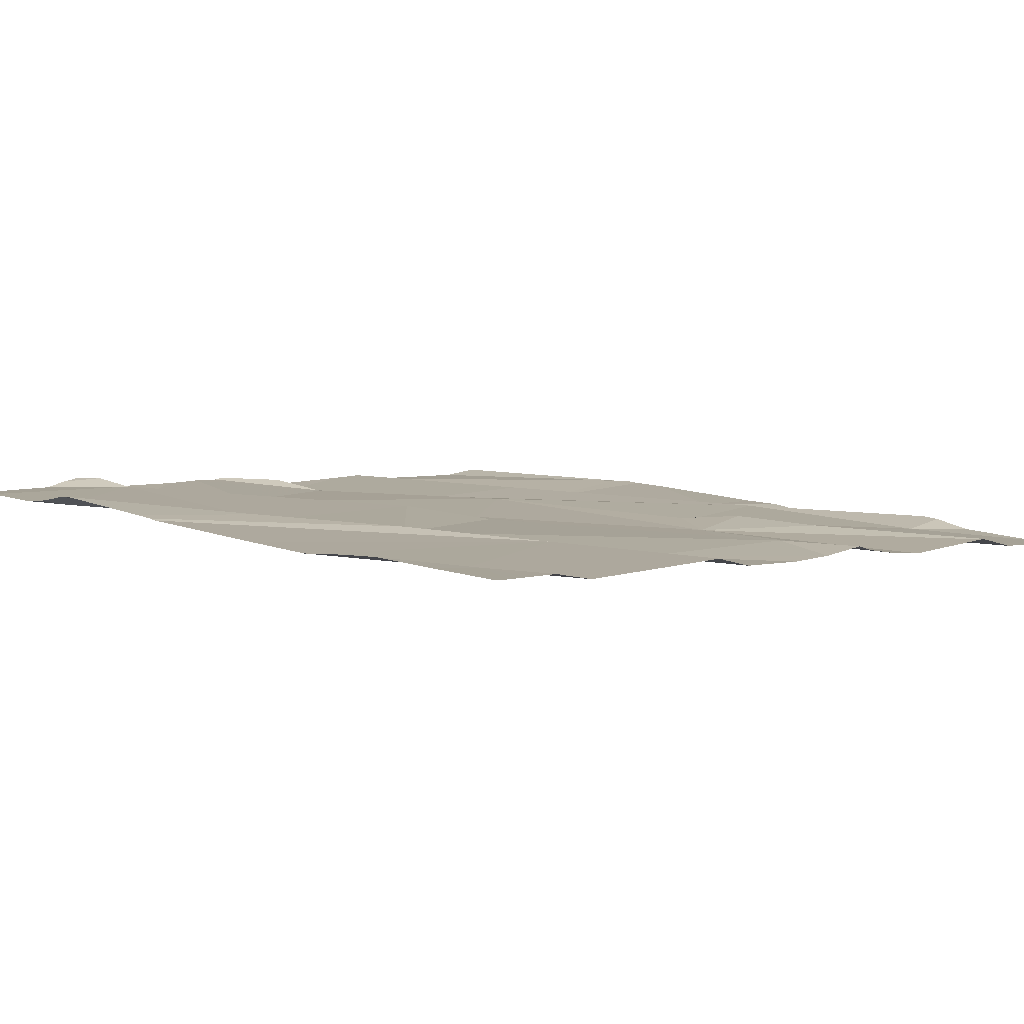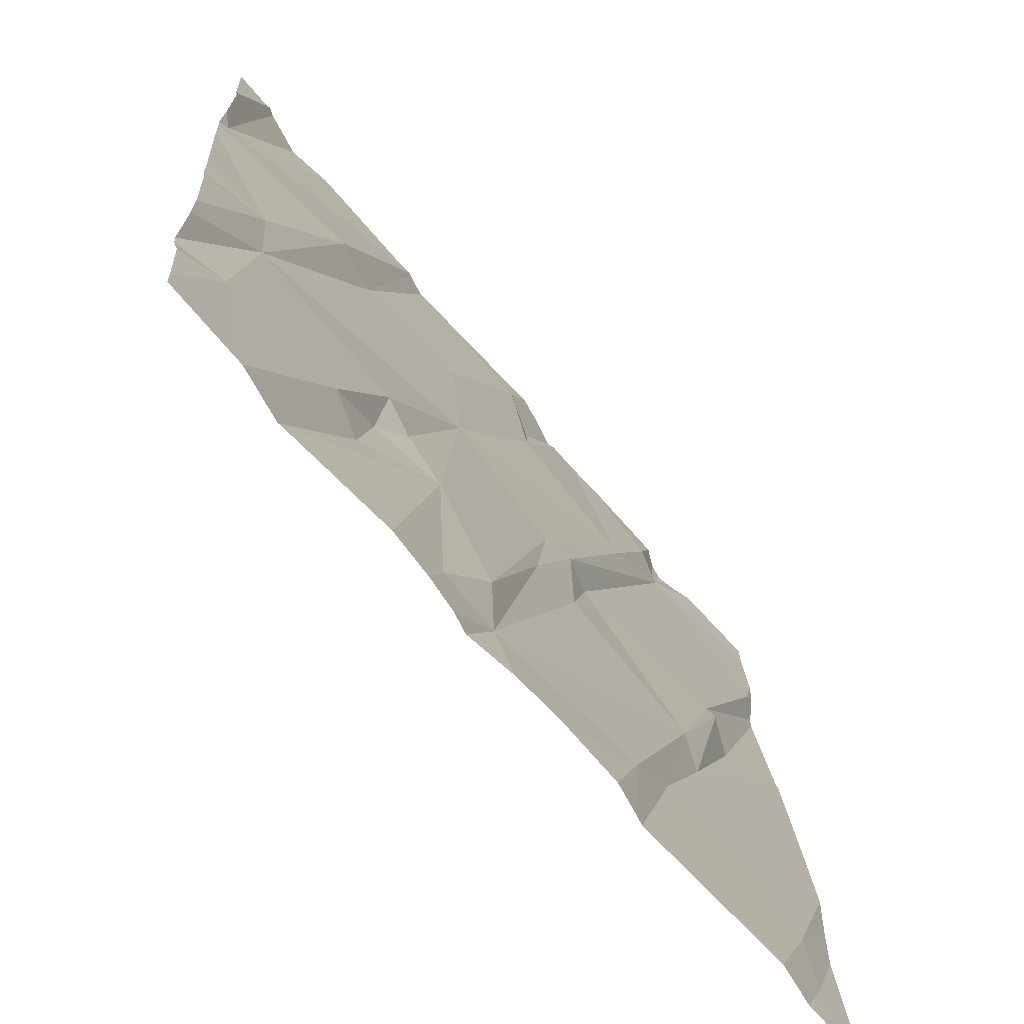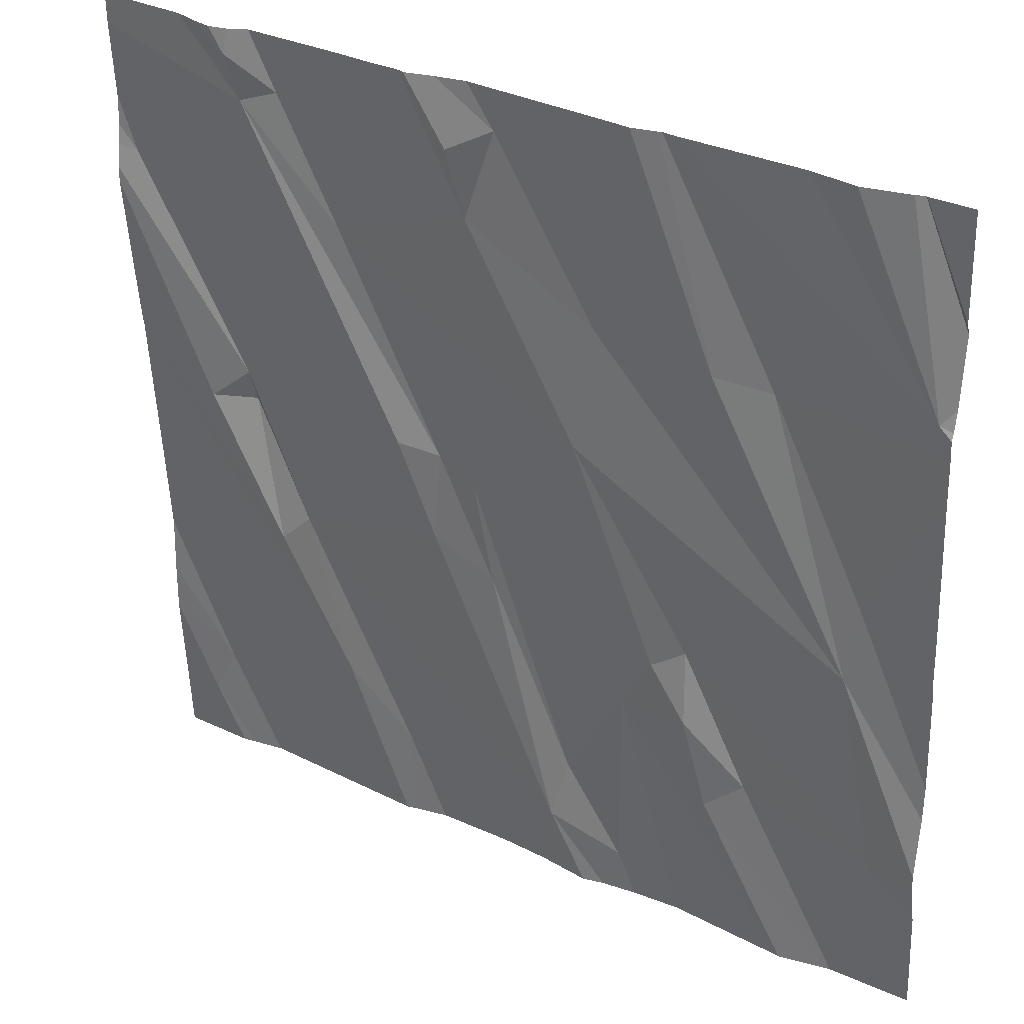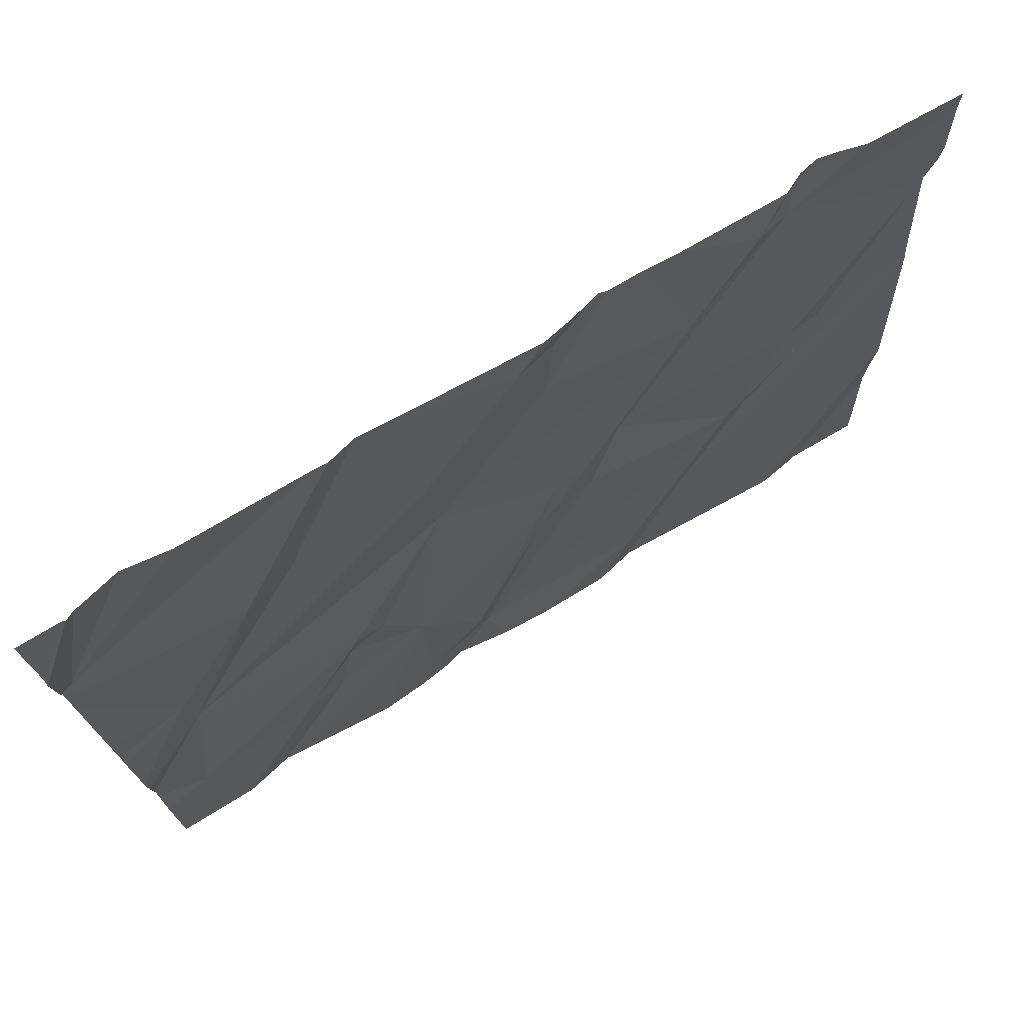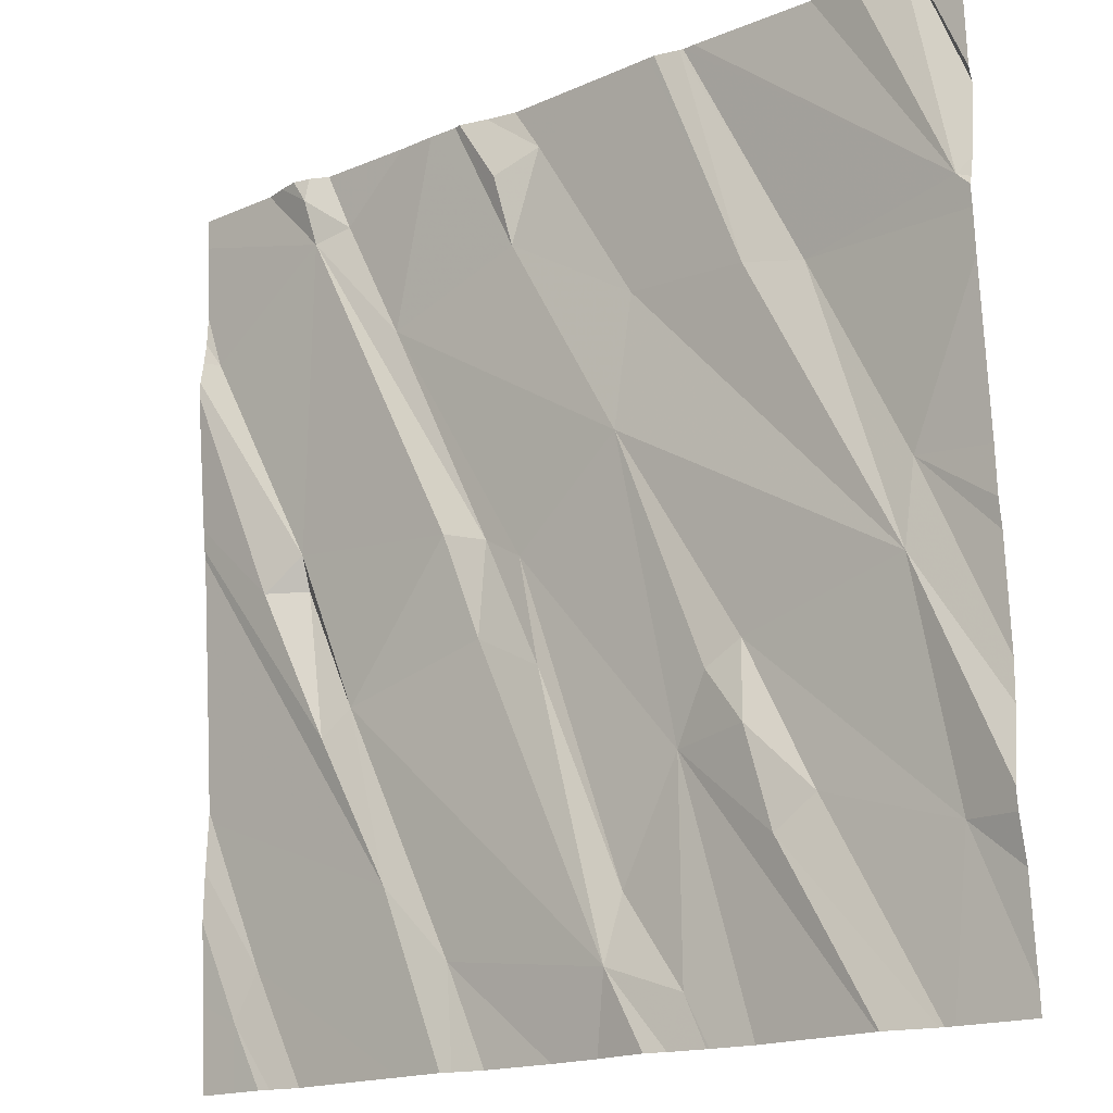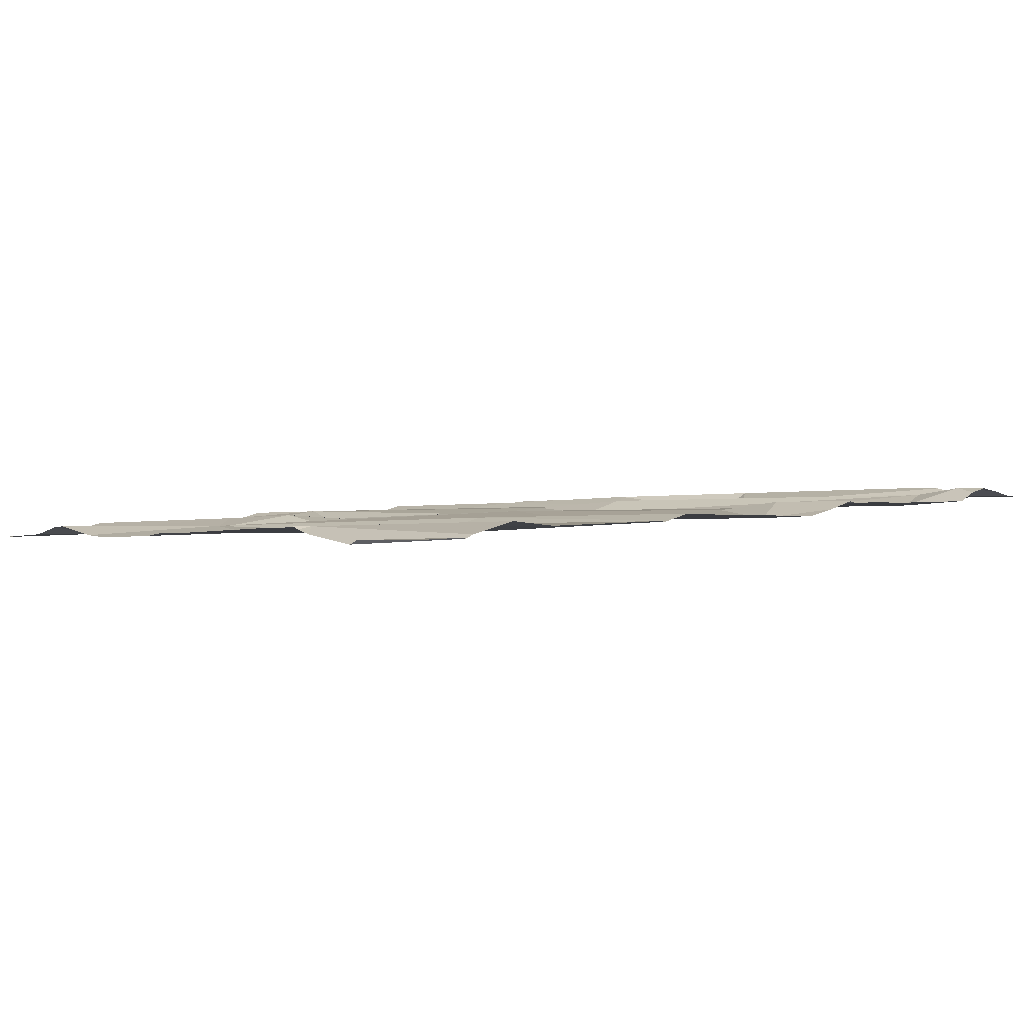
<metadata>
{"format":"obj","ext":"obj","renderer":"f3d","projection":"perspective","resolution":1024,"background":"white","views":[{"elev":3.9,"azim":-43.8,"up":"+Z"},{"elev":-68.4,"azim":130.1,"up":"+Y"},{"elev":32.8,"azim":32.5,"up":"+Y"},{"elev":76.3,"azim":149.3,"up":"+Y"},{"elev":-17.3,"azim":39.0,"up":"+Y"},{"elev":3.2,"azim":142.0,"up":"+Z"}]}
</metadata>
<code>
v -128.3 264.4 500.8
v -128.2 264.4 500.8
v -127.5 263.3 500.7
v -128.8 264.4 500.8
v -129.3 262.6 500.7
v -129.3 262.7 500.7
v -129.1 264.4 500.8
v -127.5 263.1 500.7
v -128.6 264.4 500.8
v -128.8 262.7 500.7
v -127.8 264.4 500.8
v -128.4 262.6 500.7
v -128.2 262.6 500.7
v -128.2 264.4 500.8
v -127.7 264.4 500.8
v -129.2 264.4 500.8
v -129.2 264.4 500.8
v -128.8 264.4 500.8
v -128.3 262.5 500.7
v -128.2 262.5 500.7
v -127.6 262.8 500.7
v -128.9 262.8 500.7
v -127.5 262.8 500.7
v -129.4 263 500.7
v -127.5 263 500.7
v -129 263.2 500.7
v -129.1 263.1 500.8
v -128 262.8 500.7
v -127.9 262.9 500.7
v -128.3 262.8 500.7
v -128.1 263.2 500.7
v -128 263 500.7
v -128.2 263 500.7
v -128.1 263.1 500.7
v -128.5 263.2 500.7
v -128.7 263.3 500.7
v -128.2 262.5 500.7
v -128.3 262.5 500.7
v -127.7 263.3 500.7
v -127.7 263.4 500.7
v -128.4 262.5 500.7
v -128.7 262.5 500.7
v -127.5 262.8 500.7
v -129.1 263.5 500.8
v -129.4 264 500.8
v -127.5 262.7 500.7
v -128.7 263.5 500.8
v -129.2 263.5 500.8
v -129.1 263.5 500.7
v -129.1 264.2 500.8
v -128.9 264 500.8
v -129 264.2 500.8
v -128.6 263.5 500.7
v -128.3 263.6 500.8
v -128.3 263.9 500.8
v -128.6 263.4 500.7
v -128 263.9 500.8
v -127.9 263.9 500.7
v -128.6 264.1 500.8
v -129.3 262.5 500.7
v -128.9 262.5 500.7
v -127.5 263.9 500.8
v -129.2 262.5 500.7
v -129.2 262.5 500.7
v -127.5 262.5 500.7
v -129.1 264.3 500.8
v -129 264.4 500.8
v -128.5 264.3 500.8
v -128.6 264.2 500.8
v -129.3 262.5 500.7
v -129.1 264.4 500.8
v -128.5 264.4 500.8
v -129.4 262.6 500.7
v -129.4 262.8 500.7
v -129.4 262.9 500.7
v -129.4 263 500.7
v -129.4 263.2 500.7
v -129.4 263 500.7
v -129.4 263.6 500.8
v -129.4 263.6 500.8
v -129.4 264 500.8
v -129.4 264 500.8
v -129.4 263.9 500.8
v -129.4 263.7 500.8
v -129.4 264.1 500.8
v -129.4 264.1 500.8
v -129.4 264.3 500.8
v -127.5 263.9 500.8
v -127.5 263.9 500.8
v -127.5 263.3 500.7
v -127.5 264 500.8
v -127.5 263.9 500.8
v -127.5 263.8 500.8
v -127.5 263.4 500.7
v -127.5 264.1 500.7
v -127.5 264.1 500.8
v -128.8 262.5 500.7
v -128.5 262.5 500.7
v -127.7 262.5 500.7
v -128.8 262.5 500.7
v -127.8 262.5 500.7
v -127.7 262.5 500.7
v -127.7 262.5 500.7
v -128.1 262.5 500.7
v -127.8 262.5 500.7
v -129.4 262.5 500.7
v -129.4 262.5 500.7
v -127.5 262.5 500.7
v -127.6 262.5 500.7
v -128.7 264.4 500.8
v -128.1 264.4 500.8
v -128.1 264.4 500.8
v -128.1 264.4 500.8
v -128.7 264.4 500.8
v -127.6 264.4 500.8
v -127.6 264.4 500.8
v -129.4 264.4 500.8
v -129.4 264.4 500.8
v -127.6 264.4 500.8
v -127.6 264.4 500.8
v -127.5 264.4 500.8
f 113 62 11
f 112 58 62
f 92 58 40
f 6 5 64
f 13 12 19
f 111 57 58
f 110 69 9
f 9 68 72
f 22 6 61
f 99 21 29
f 6 22 24
f 74 6 75
f 75 24 76
f 24 22 77
f 22 10 26
f 26 27 22
f 29 28 102
f 32 34 33
f 32 29 31
f 12 36 26
f 33 13 37
f 101 33 105
f 11 62 15
f 33 28 32
f 12 30 35
f 97 22 100
f 41 10 98
f 12 26 10
f 33 30 13
f 12 13 30
f 31 34 32
f 28 29 32
f 15 62 116
f 39 21 43
f 98 10 42
f 99 29 103
f 21 31 29
f 97 10 22
f 39 31 21
f 79 27 80
f 91 62 89
f 44 45 81
f 47 44 26
f 48 44 82
f 90 40 3
f 27 26 49
f 44 48 49
f 49 48 27
f 80 48 84
f 52 50 51
f 26 36 47
f 44 49 26
f 47 50 44
f 50 53 51
f 50 47 53
f 50 45 44
f 54 39 55
f 35 36 12
f 35 56 53
f 39 40 58
f 54 31 39
f 58 57 39
f 36 35 53
f 54 55 59
f 53 56 51
f 54 51 56
f 53 47 36
f 35 30 56
f 54 33 34
f 57 55 39
f 54 59 51
f 34 31 54
f 56 33 54
f 33 56 30
f 72 68 1
f 42 10 97
f 40 39 25
f 41 12 10
f 92 40 93
f 14 57 111
f 88 58 92
f 38 12 41
f 89 62 88
f 66 52 67
f 17 66 16
f 85 50 87
f 66 50 52
f 68 55 2
f 18 51 4
f 2 57 14
f 69 68 9
f 111 58 112
f 112 62 113
f 68 59 55
f 68 69 59
f 4 59 114
f 59 69 110
f 4 51 59
f 37 13 20
f 116 91 119
f 88 62 58
f 106 73 107
f 73 5 74
f 20 13 19
f 74 5 6
f 3 40 8
f 75 6 24
f 8 40 25
f 76 24 78
f 19 12 38
f 77 22 79
f 78 24 77
f 23 39 43
f 79 22 27
f 1 68 2
f 2 55 57
f 80 27 48
f 25 39 23
f 81 45 86
f 82 44 81
f 46 21 65
f 83 48 82
f 61 6 63
f 84 48 83
f 63 6 64
f 43 21 46
f 85 45 50
f 86 45 85
f 108 21 109
f 87 50 117
f 7 66 71
f 64 5 60
f 93 40 94
f 60 5 70
f 94 40 90
f 18 52 51
f 119 95 120
f 95 96 115
f 70 5 106
f 100 22 61
f 16 66 7
f 101 28 33
f 102 28 101
f 103 29 102
f 104 33 37
f 17 50 66
f 105 33 104
f 106 5 73
f 71 66 67
f 67 52 18
f 108 65 21
f 109 21 99
f 114 59 110
f 115 96 121
f 116 62 91
f 117 50 17
f 118 87 117
f 119 91 95
f 120 95 115

</code>
